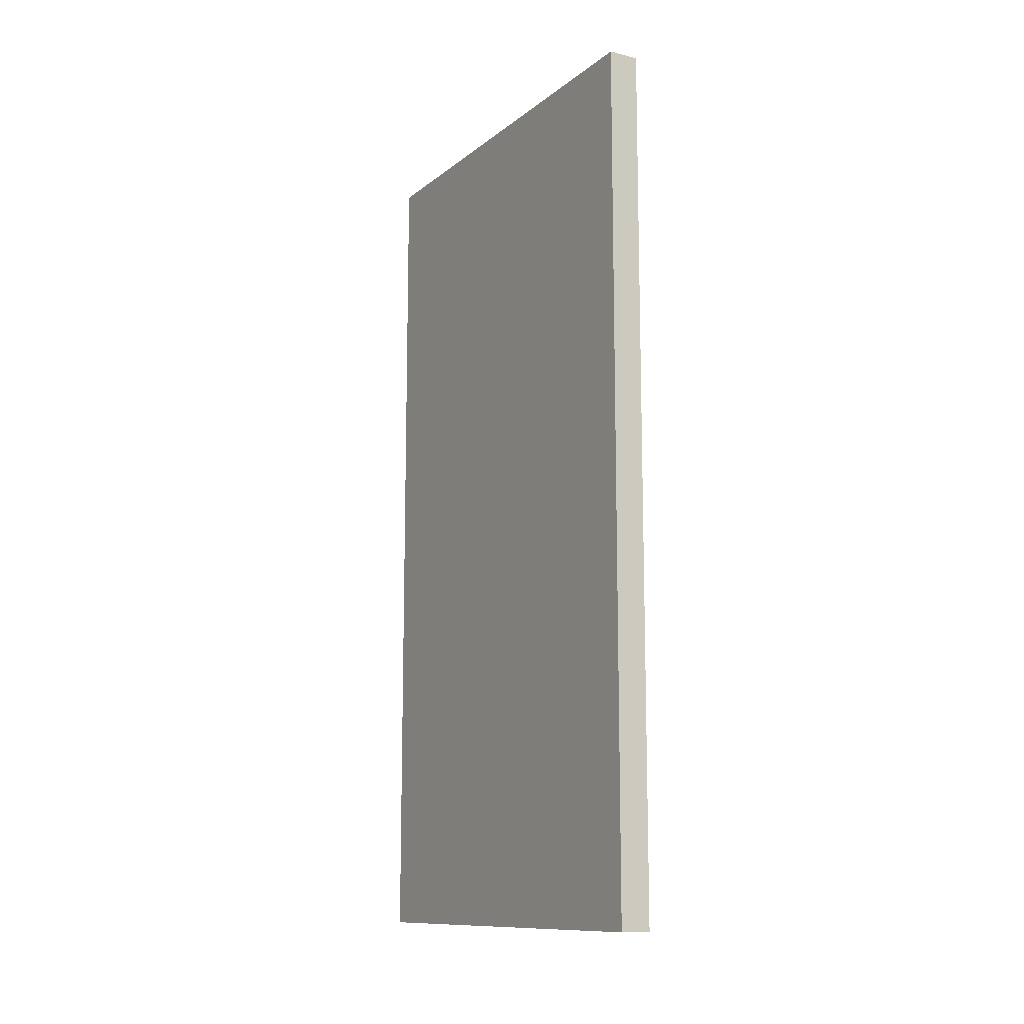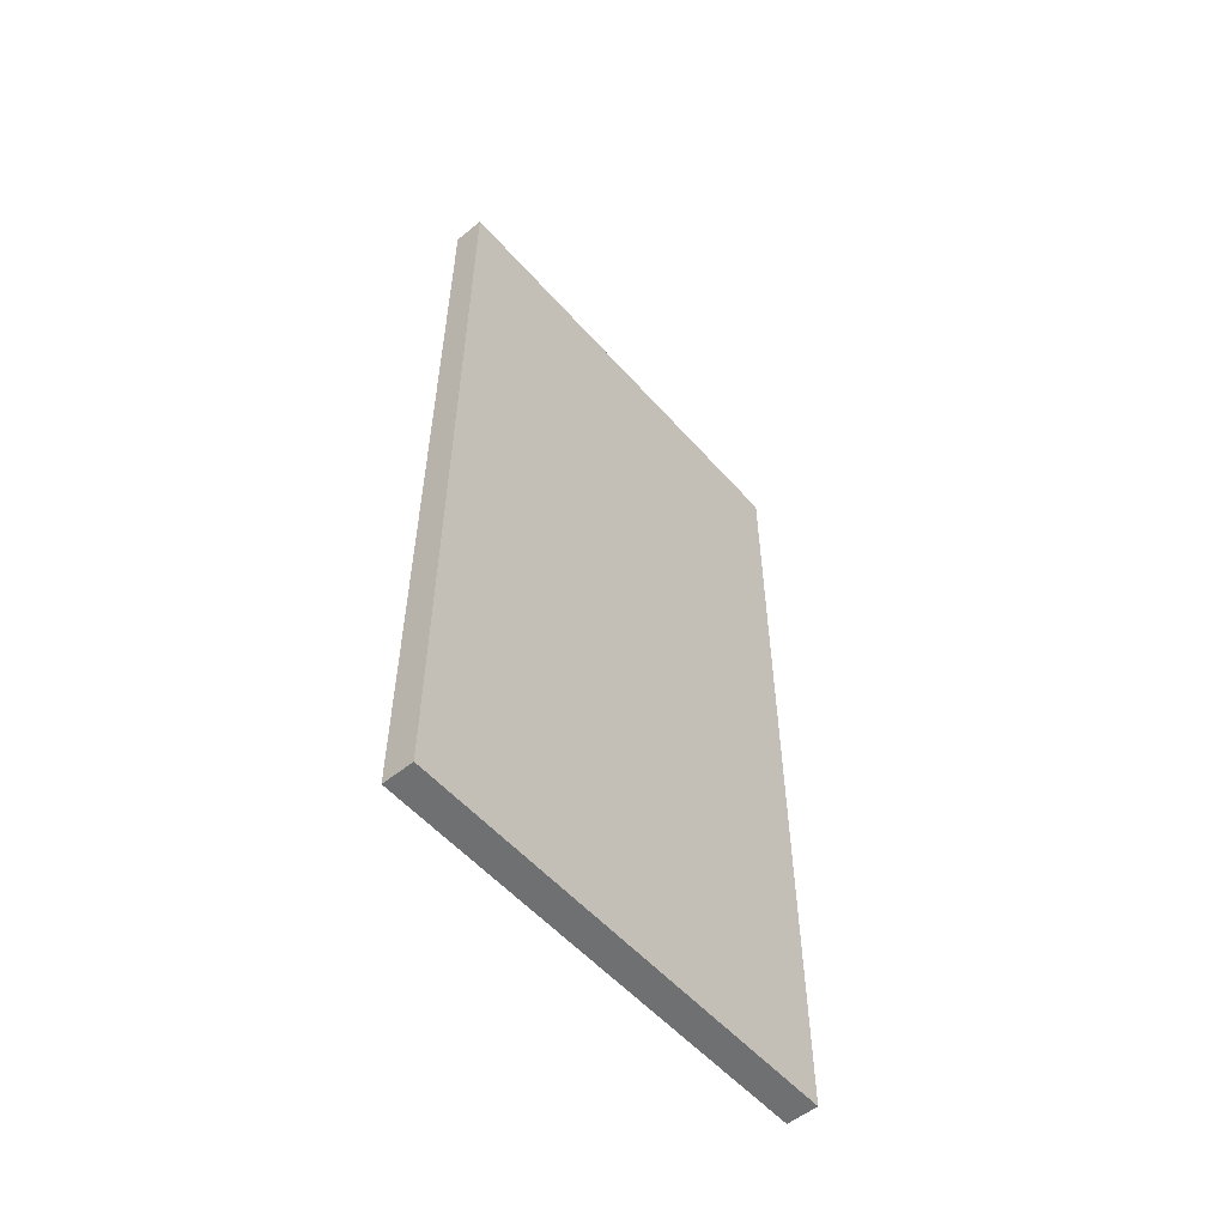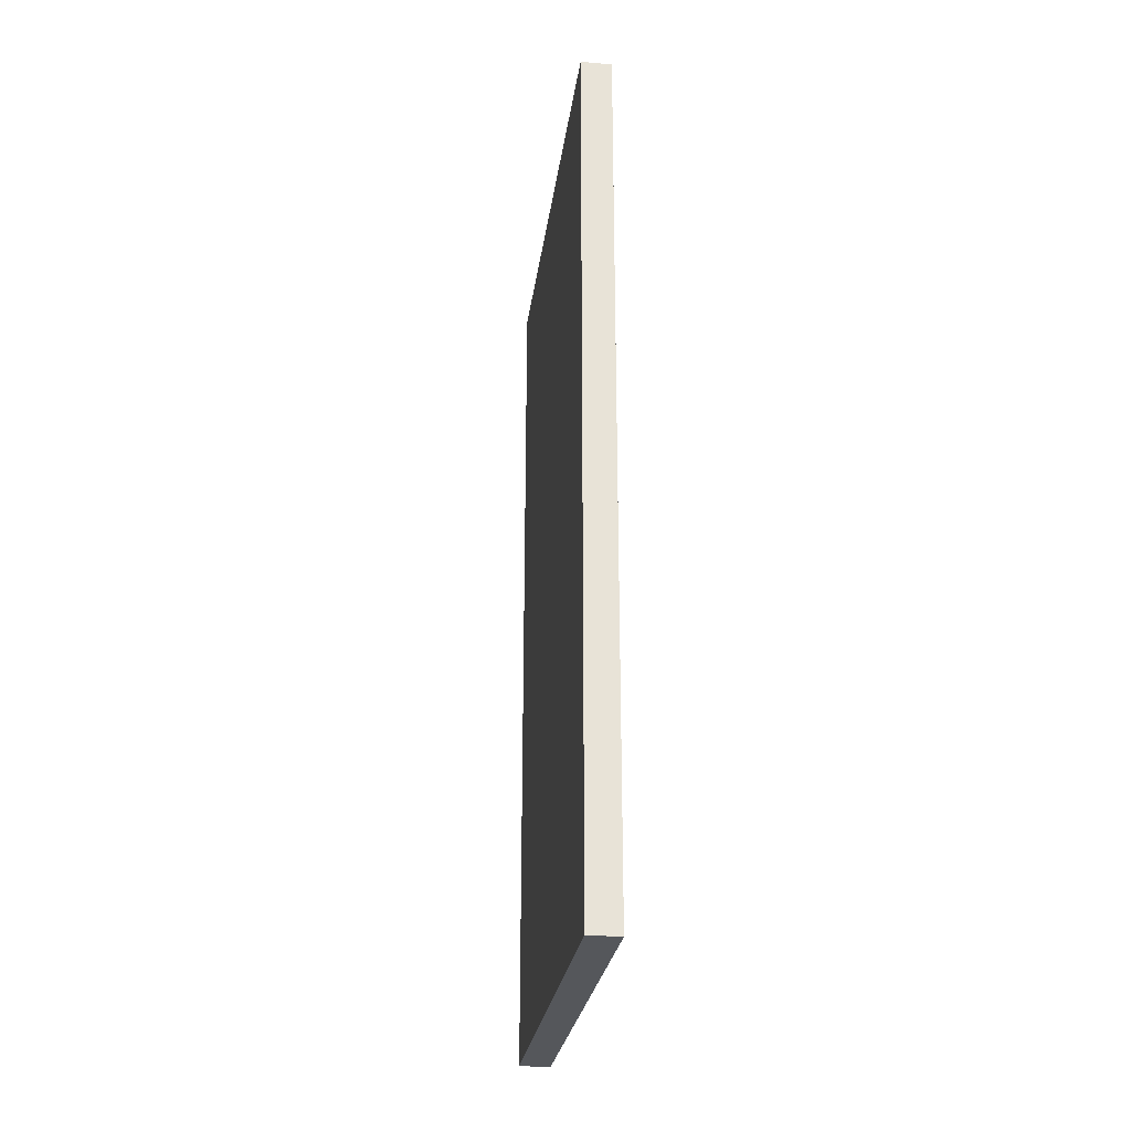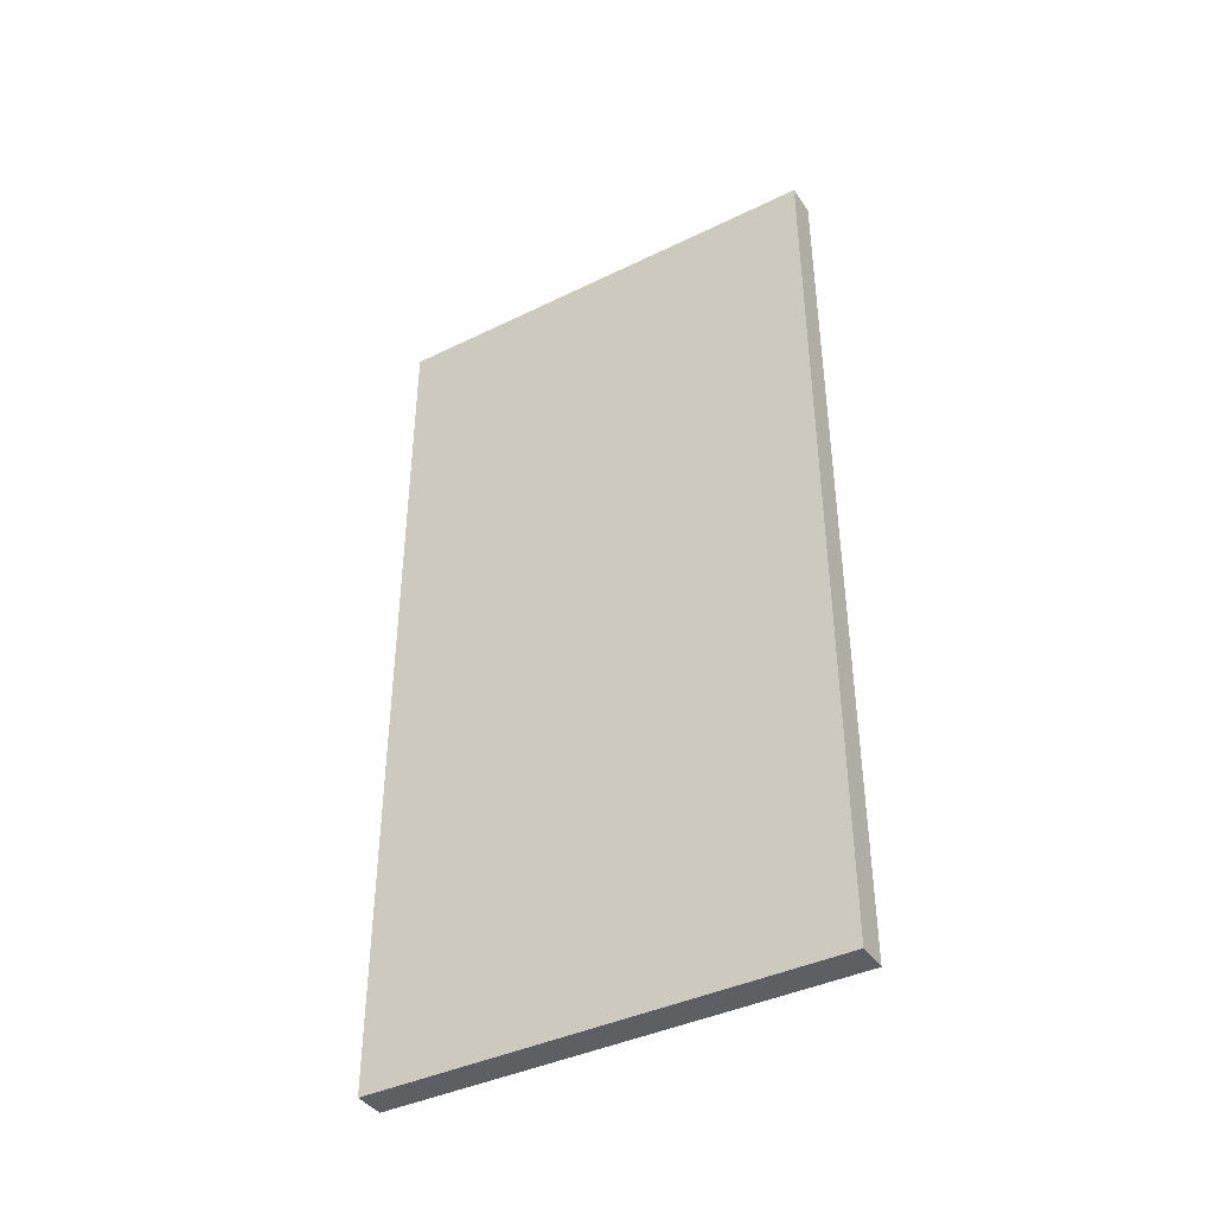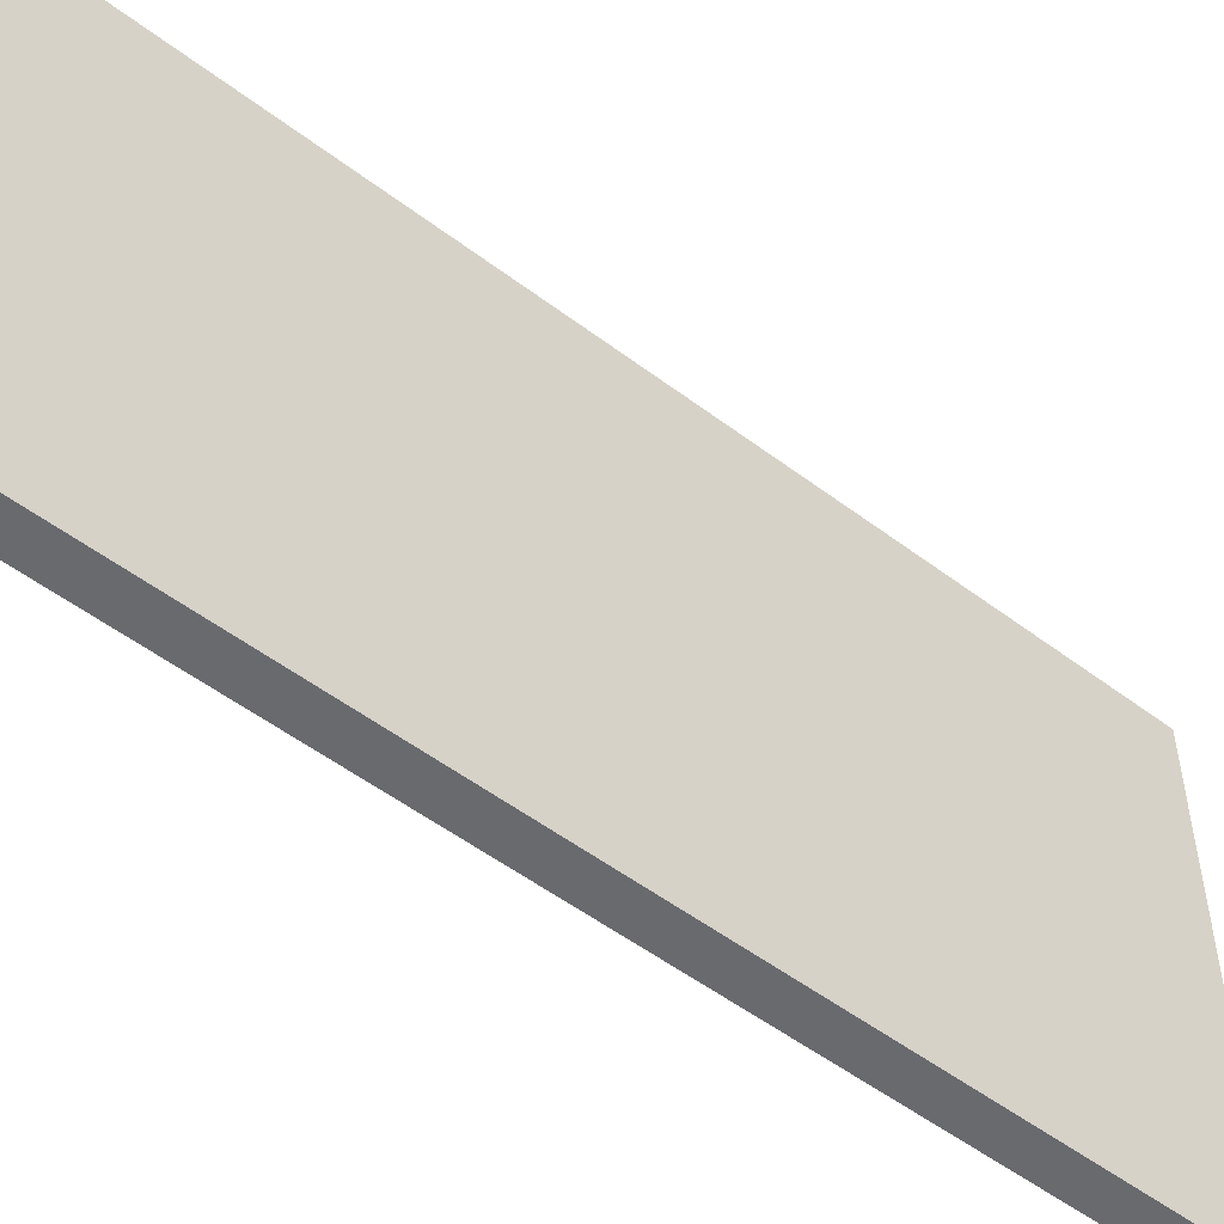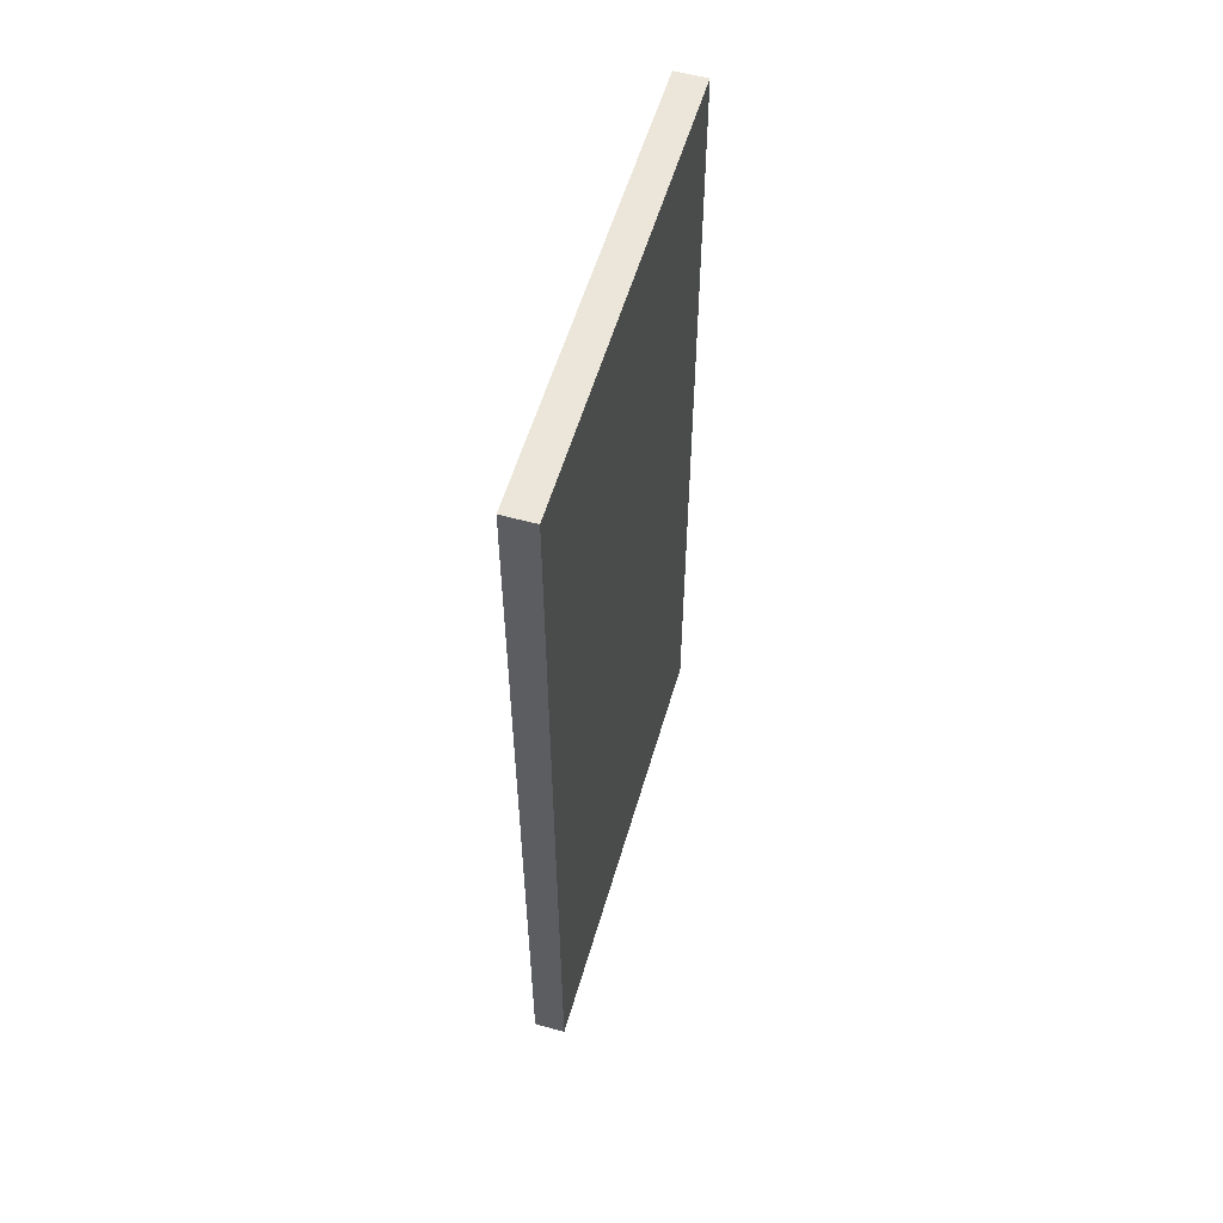
<metadata>
{"format":"obj","ext":"obj","renderer":"f3d","projection":"perspective","resolution":1024,"background":"white","views":[{"elev":-11.8,"azim":149.9,"up":"+Y"},{"elev":-54.9,"azim":-139.4,"up":"+Y"},{"elev":-27.0,"azim":-7.6,"up":"+Y"},{"elev":-40.3,"azim":120.9,"up":"+Y"},{"elev":-53.0,"azim":-129.0,"up":"+Z"},{"elev":56.1,"azim":-163.9,"up":"+Y"}]}
</metadata>
<code>
v -29.78 -8.676 1.175
v -28.8 -8.676 1.175
v -29.78 18.86 1.175
v -28.8 18.86 1.175
v -29.78 -8.676 15.51
v -28.8 -8.676 15.51
v -29.78 18.86 15.51
v -28.8 18.86 15.51
f 1 3 4
f 4 2 1
f 5 6 8
f 8 7 5
f 1 2 6
f 6 5 1
f 2 4 8
f 8 6 2
f 4 3 7
f 7 8 4
f 3 1 5
f 5 7 3

</code>
